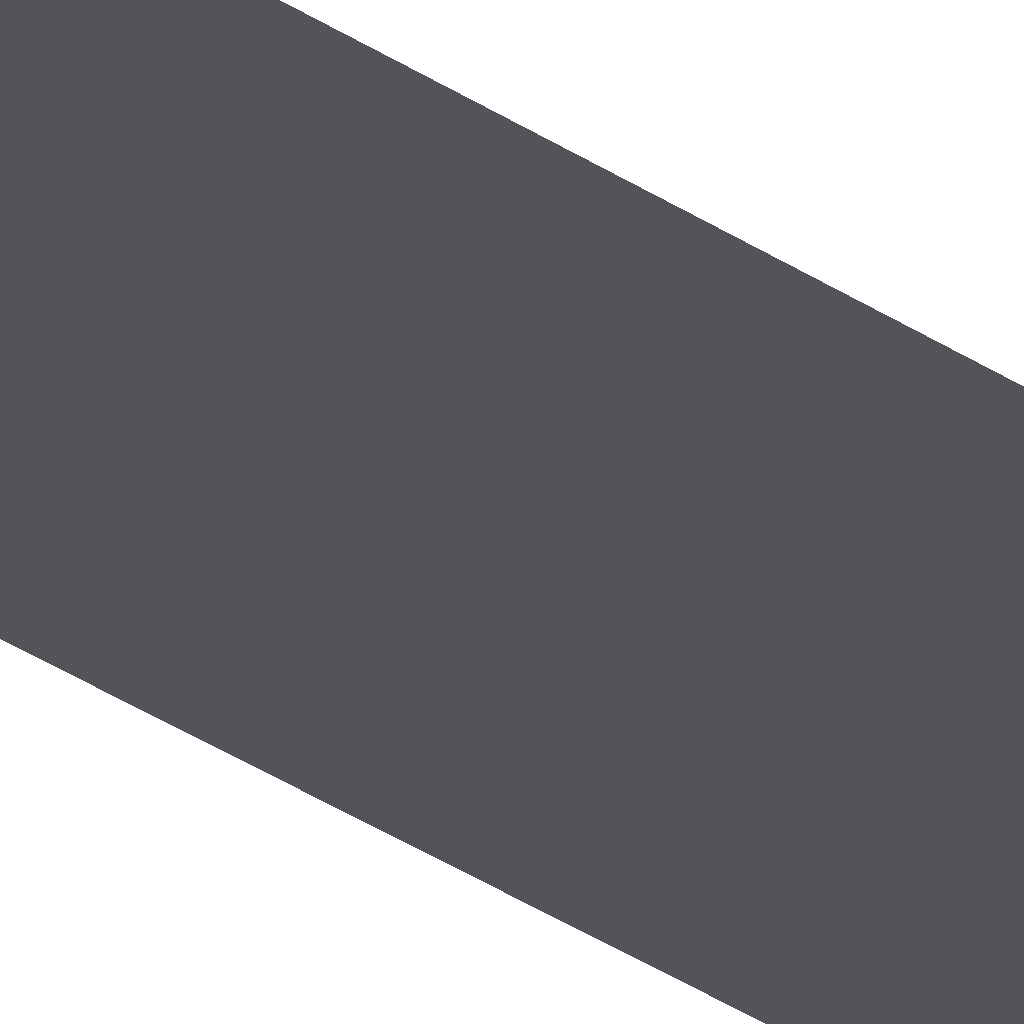
<metadata>
{"format":"obj","ext":"obj","renderer":"f3d","projection":"perspective","resolution":1024,"background":"white","views":[{"elev":-34.7,"azim":48.1,"up":"+Y"}]}
</metadata>
<code>
o instance_39/Component_7/ID299#ID299
v -0.01255 -0.002584 0.08404
v 0.001773 0.003319 0.2082
v -0.007012 -0.000302 0.2082
v -0.02131 -0.006195 -0.9768
v -0.01795 -0.004809 0.06668
v -0.02131 -0.006195 0.06668
v 0.02363 0.01233 0.06668
v 0.02709 0.01375 0.06073
v 0.02709 0.01375 -0.9727
v 0.02709 0.01375 -0.9899
v -0.01834 -0.004971 -0.9885
v -0.01124 -0.002044 -0.9979
v 0.01293 0.007917 -1.003
v -0.001234 0.00208 -1.003
v 0.01163 0.007381 0.08404
v 0.002747 0.00373 0.2082
v 0.01702 0.009606 0.06668
v 0.02363 0.01233 0.06668
v -0.01795 -0.004809 0.06668
v 0.01702 0.009606 0.06668
v 0.01163 0.007381 0.08404
v -0.01255 -0.002584 0.08404
v 0.001773 0.003319 0.2082
v 0.002747 0.00373 0.2082
v -0.001234 0.00208 -1.003
v -0.01124 -0.002044 -0.9979
v 0.01293 0.007917 -1.003
v 0.02709 0.01375 -0.9899
v -0.01834 -0.004971 -0.9885
v -0.02131 -0.006195 -0.9768
v 0.02709 0.01375 -0.9727
v 0.02709 0.01375 0.06073
v -0.02131 -0.006195 0.06668
v -0.007012 -0.000302 0.2082
f 1 2 3
f 4 5 6
f 5 4 7
f 7 4 8
f 8 4 9
f 9 4 10
f 10 4 11
f 10 11 12
f 10 12 13
f 13 12 14
f 2 15 16
f 15 2 1
f 15 1 5
f 15 5 17
f 17 5 7
f 18 19 20
f 20 19 21
f 19 22 21
f 22 23 21
f 24 21 23
f 25 26 27
f 27 26 28
f 26 29 28
f 29 30 28
f 28 30 31
f 31 30 32
f 32 30 18
f 18 30 19
f 33 19 30
f 34 23 22

</code>
